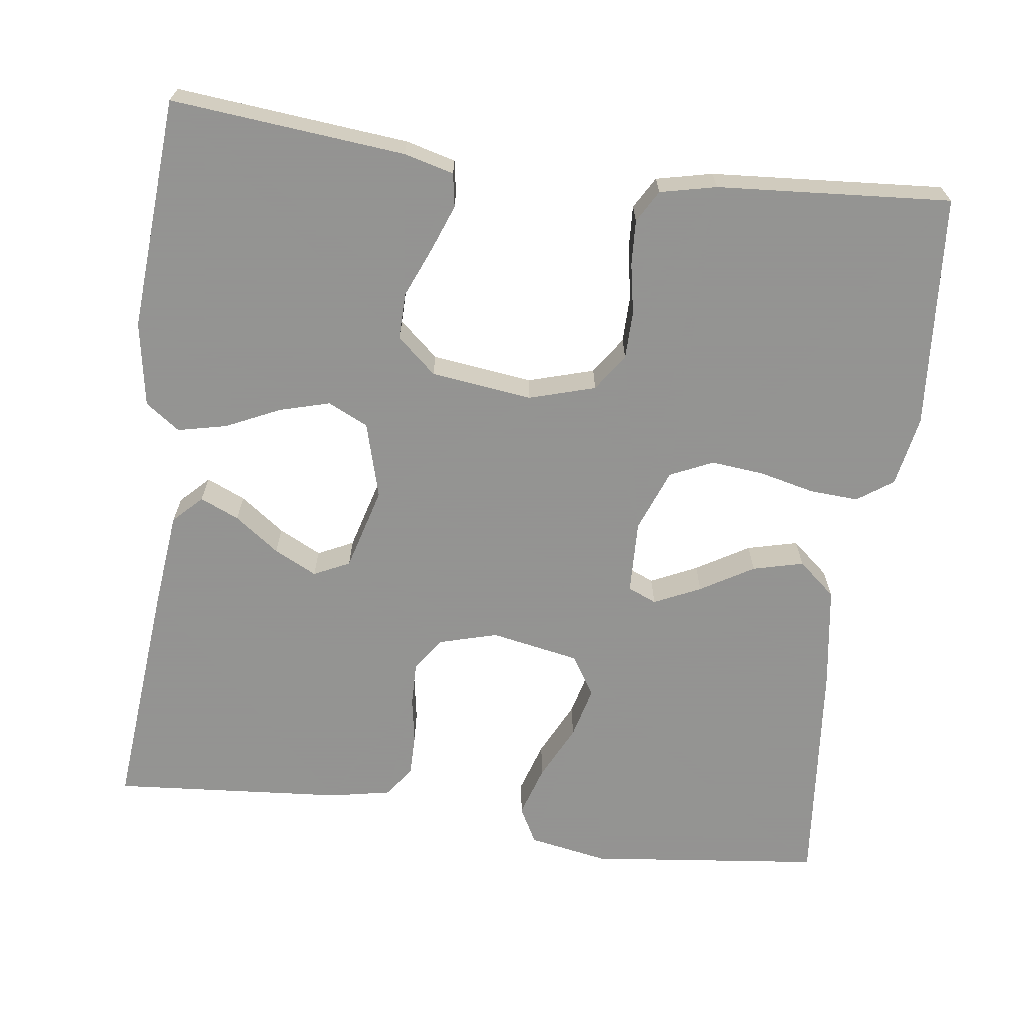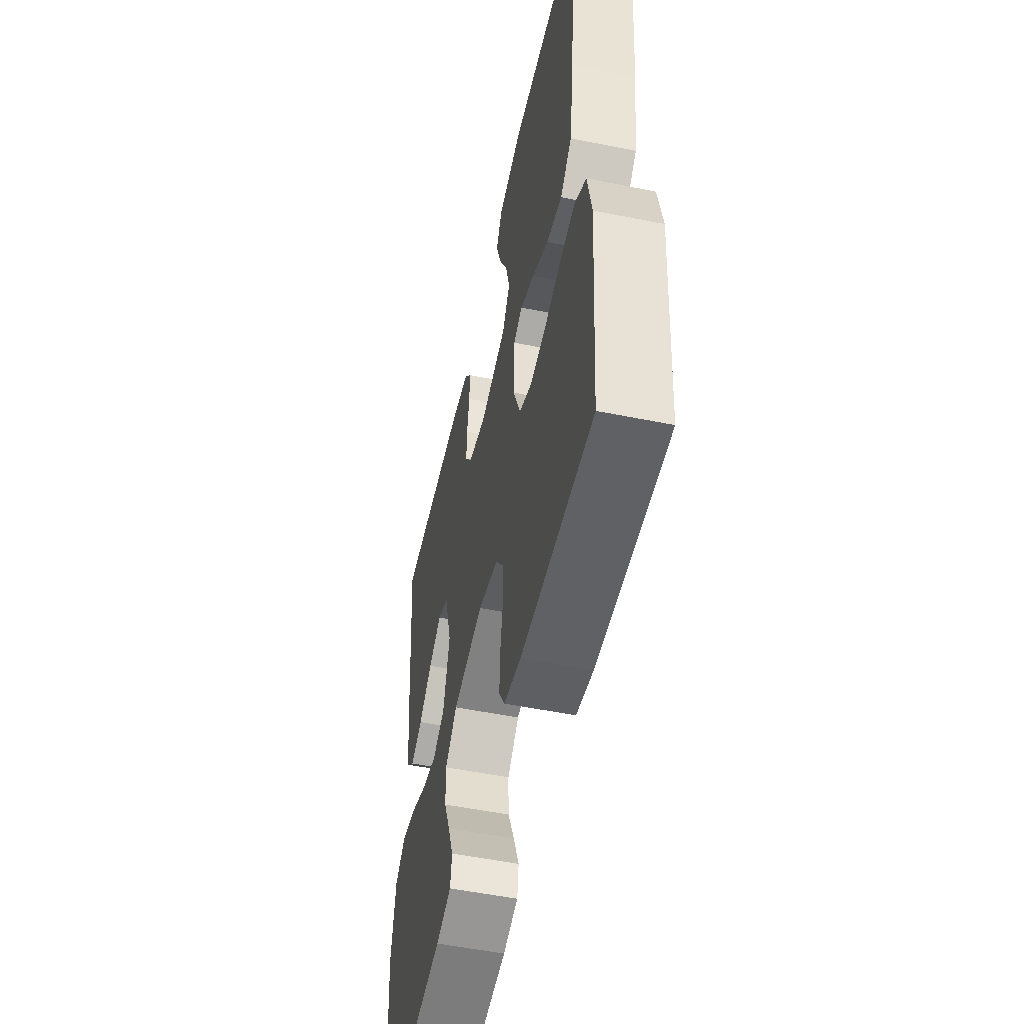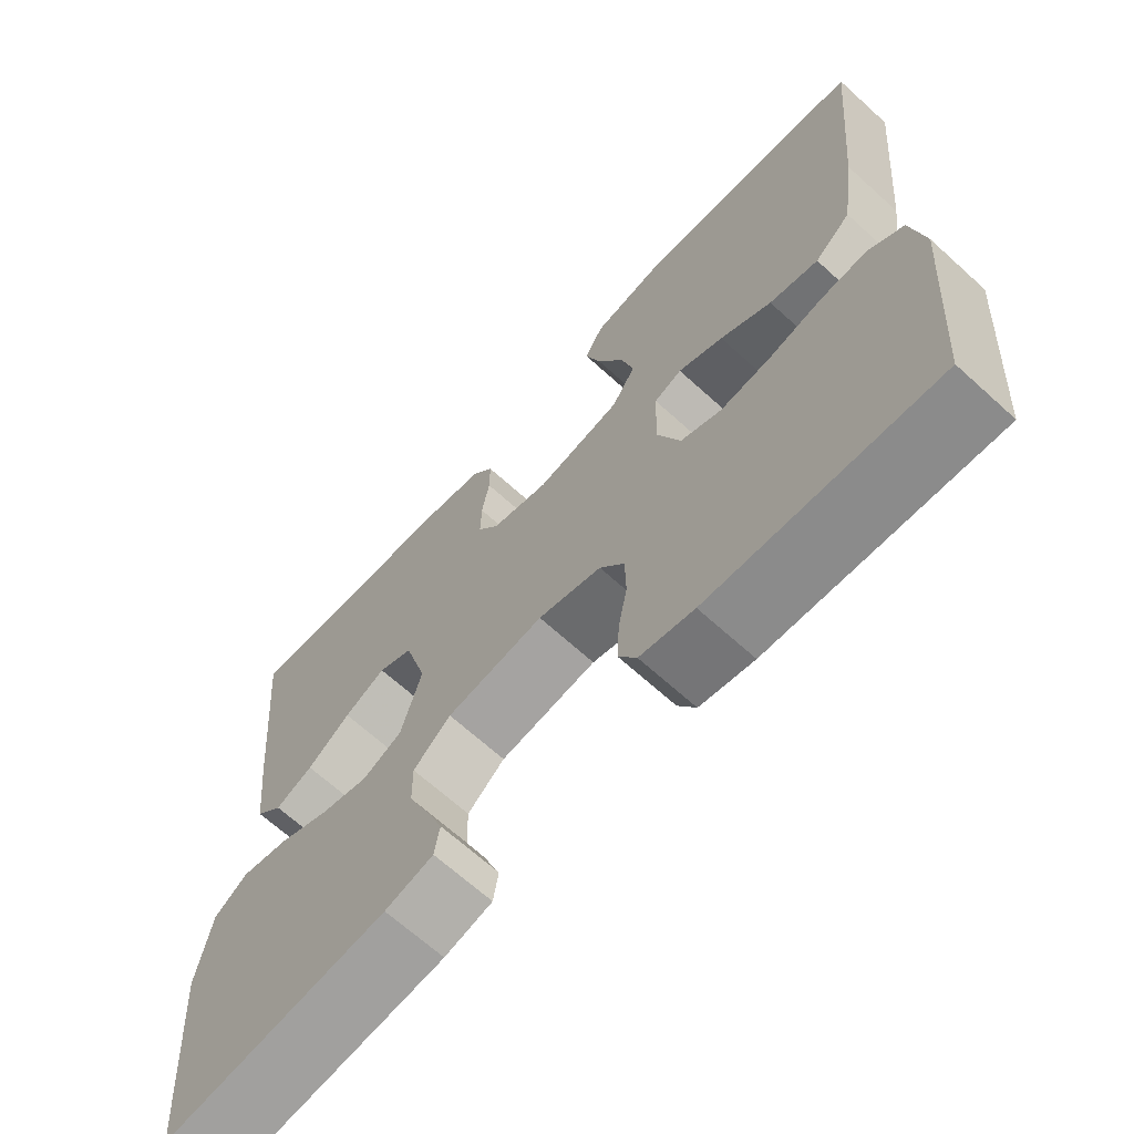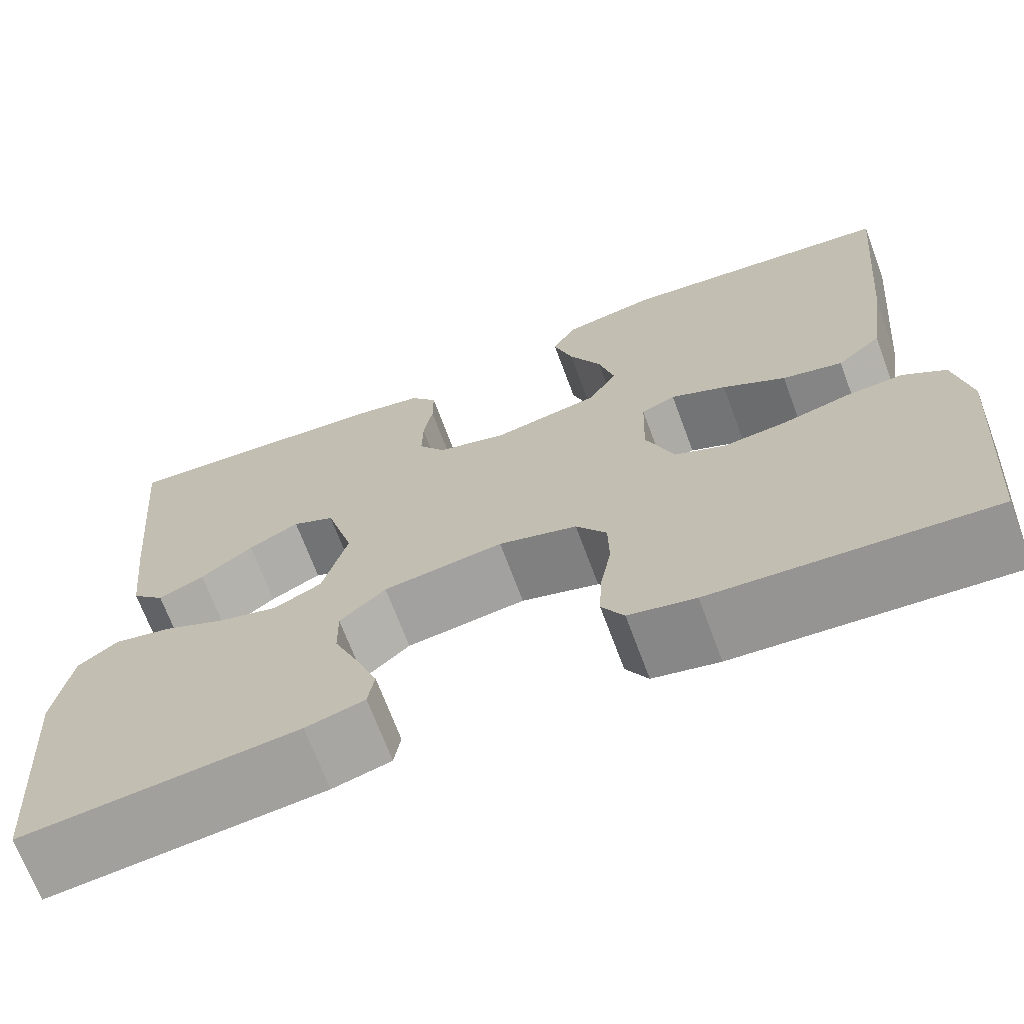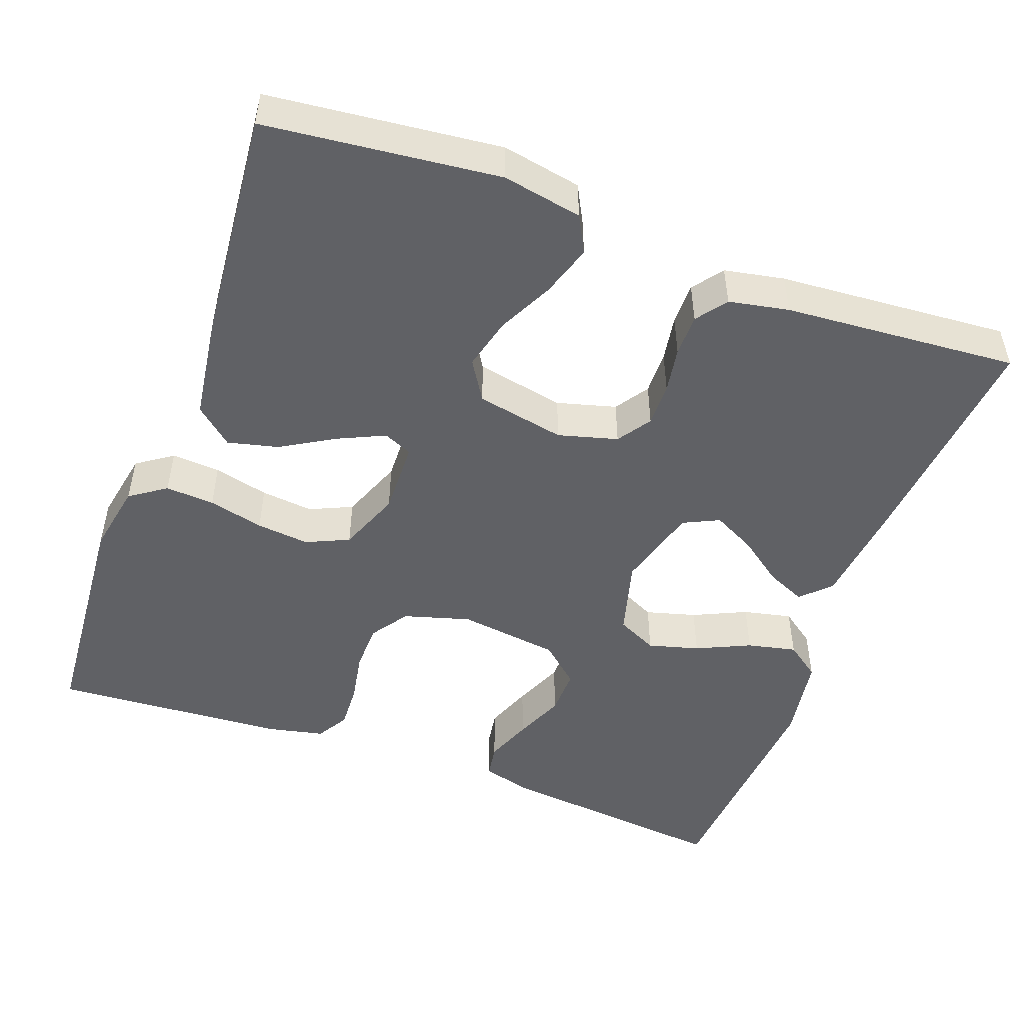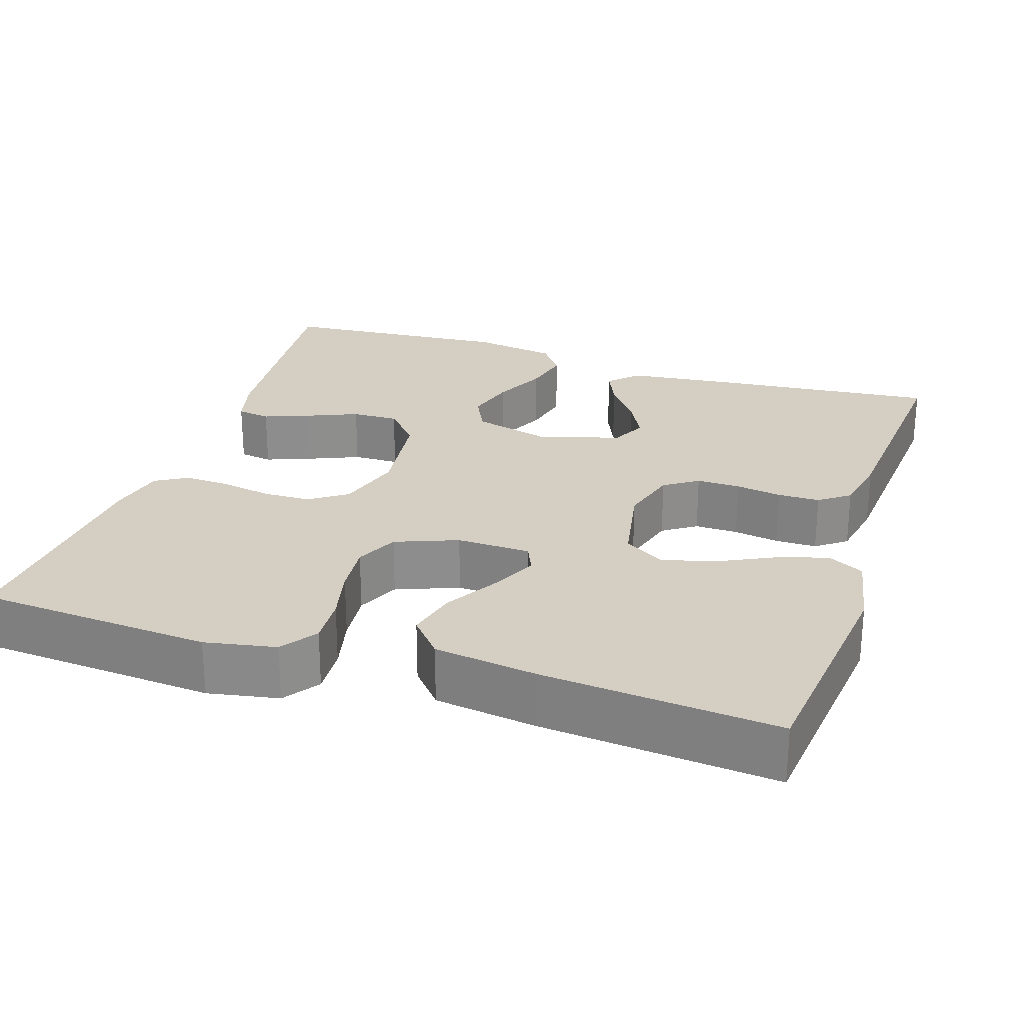
<metadata>
{"format":"obj","ext":"obj","renderer":"f3d","projection":"perspective","resolution":1024,"background":"white","views":[{"elev":-66.9,"azim":172.6,"up":"+Y"},{"elev":-53.1,"azim":-102.2,"up":"+Z"},{"elev":-67.2,"azim":-132.3,"up":"+Z"},{"elev":-69.2,"azim":-159.6,"up":"+Z"},{"elev":-49.6,"azim":-20.3,"up":"+Y"},{"elev":25.6,"azim":-72.0,"up":"+Y"}]}
</metadata>
<code>
v 0.5 0.07 0.5
v 0.472 0.07 0.2
v 0.458 0.07 0.073
v 0.422 0.07 0.037
v 0.372 0.07 0.059
v 0.315 0.07 0.101
v 0.26 0.07 0.129
v 0.214 0.07 0.107
v 0.184 0.07 0
v 0.211 0.07 -0.098
v 0.263 0.07 -0.123
v 0.328 0.07 -0.105
v 0.397 0.07 -0.073
v 0.46 0.07 -0.059
v 0.504 0.07 -0.091
v 0.522 0.07 -0.2
v 0.5 0.07 -0.5
v 0.2 0.07 -0.47
v 0.136 0.07 -0.453
v 0.129 0.07 -0.41
v 0.152 0.07 -0.35
v 0.179 0.07 -0.286
v 0.18 0.07 -0.226
v 0.13 0.07 -0.182
v 0 0.07 -0.165
v -0.085 0.07 -0.19
v -0.118 0.07 -0.238
v -0.119 0.07 -0.299
v -0.107 0.07 -0.364
v -0.104 0.07 -0.422
v -0.128 0.07 -0.463
v -0.2 0.07 -0.479
v -0.5 0.07 -0.5
v -0.523 0.07 -0.2
v -0.506 0.07 -0.109
v -0.46 0.07 -0.077
v -0.397 0.07 -0.081
v -0.326 0.07 -0.098
v -0.258 0.07 -0.105
v -0.203 0.07 -0.08
v -0.172 0.07 0
v -0.175 0.07 0.095
v -0.212 0.07 0.111
v -0.272 0.07 0.083
v -0.34 0.07 0.043
v -0.405 0.07 0.027
v -0.453 0.07 0.068
v -0.472 0.07 0.2
v -0.5 0.07 0.5
v -0.2 0.07 0.533
v -0.098 0.07 0.514
v -0.073 0.07 0.467
v -0.094 0.07 0.401
v -0.129 0.07 0.33
v -0.146 0.07 0.263
v -0.114 0.07 0.212
v 0 0.07 0.19
v 0.076 0.07 0.211
v 0.105 0.07 0.254
v 0.104 0.07 0.31
v 0.094 0.07 0.369
v 0.094 0.07 0.423
v 0.123 0.07 0.462
v 0.2 0.07 0.477
v 0.5 0 0.5
v 0.472 0 0.2
v 0.458 0 0.073
v 0.422 0 0.037
v 0.372 0 0.059
v 0.315 0 0.101
v 0.26 0 0.129
v 0.214 0 0.107
v 0.184 0 0
v 0.211 0 -0.098
v 0.263 0 -0.123
v 0.328 0 -0.105
v 0.397 0 -0.073
v 0.46 0 -0.059
v 0.504 0 -0.091
v 0.522 0 -0.2
v 0.5 0 -0.5
v 0.2 0 -0.47
v 0.136 0 -0.453
v 0.129 0 -0.41
v 0.152 0 -0.35
v 0.179 0 -0.286
v 0.18 0 -0.226
v 0.13 0 -0.182
v 0 0 -0.165
v -0.085 0 -0.19
v -0.118 0 -0.238
v -0.119 0 -0.299
v -0.107 0 -0.364
v -0.104 0 -0.422
v -0.128 0 -0.463
v -0.2 0 -0.479
v -0.5 0 -0.5
v -0.523 0 -0.2
v -0.506 0 -0.109
v -0.46 0 -0.077
v -0.397 0 -0.081
v -0.326 0 -0.098
v -0.258 0 -0.105
v -0.203 0 -0.08
v -0.172 0 0
v -0.175 0 0.095
v -0.212 0 0.111
v -0.272 0 0.083
v -0.34 0 0.043
v -0.405 0 0.027
v -0.453 0 0.068
v -0.472 0 0.2
v -0.5 0 0.5
v -0.2 0 0.533
v -0.098 0 0.514
v -0.073 0 0.467
v -0.094 0 0.401
v -0.129 0 0.33
v -0.146 0 0.263
v -0.114 0 0.212
v 0 0 0.19
v 0.076 0 0.211
v 0.105 0 0.254
v 0.104 0 0.31
v 0.094 0 0.369
v 0.094 0 0.423
v 0.123 0 0.462
v 0.2 0 0.477
f 60 61 62 63
f 59 60 63 64
f 51 52 53 54
f 51 54 55
f 50 51 55
f 49 50 55
f 48 49 55 56
f 44 45 46 47
f 43 44 47 48
f 35 36 37 38
f 35 38 39
f 34 35 39
f 33 34 39
f 32 33 39 40
f 28 29 30 31
f 27 28 31 32
f 19 20 21 22
f 17 18 19 22
f 17 22 23
f 16 17 23 24
f 12 13 14 15
f 11 12 15 16
f 3 4 5 6
f 3 6 7
f 2 3 7
f 59 64 1 2
f 58 59 2 7
f 57 58 7 8
f 43 48 56 57
f 42 43 57 8
f 41 42 8 9
f 27 32 40 41
f 26 27 41
f 25 26 41 9
f 11 16 24 25
f 10 11 25
f 9 10 25
f 127 126 125 124
f 128 127 124 123
f 118 117 116 115
f 119 118 115
f 119 115 114
f 119 114 113
f 120 119 113 112
f 111 110 109 108
f 112 111 108 107
f 102 101 100 99
f 103 102 99
f 103 99 98
f 103 98 97
f 104 103 97 96
f 95 94 93 92
f 96 95 92 91
f 86 85 84 83
f 86 83 82 81
f 87 86 81
f 88 87 81 80
f 79 78 77 76
f 80 79 76 75
f 70 69 68 67
f 71 70 67
f 71 67 66
f 66 65 128 123
f 71 66 123 122
f 72 71 122 121
f 121 120 112 107
f 72 121 107 106
f 73 72 106 105
f 105 104 96 91
f 105 91 90
f 73 105 90 89
f 89 88 80 75
f 89 75 74
f 89 74 73
f 1 65 66 2
f 2 66 67 3
f 3 67 68 4
f 4 68 69 5
f 5 69 70 6
f 6 70 71 7
f 7 71 72 8
f 8 72 73 9
f 9 73 74 10
f 10 74 75 11
f 11 75 76 12
f 12 76 77 13
f 13 77 78 14
f 14 78 79 15
f 15 79 80 16
f 16 80 81 17
f 17 81 82 18
f 18 82 83 19
f 19 83 84 20
f 20 84 85 21
f 21 85 86 22
f 22 86 87 23
f 23 87 88 24
f 24 88 89 25
f 25 89 90 26
f 26 90 91 27
f 27 91 92 28
f 28 92 93 29
f 29 93 94 30
f 30 94 95 31
f 31 95 96 32
f 32 96 97 33
f 33 97 98 34
f 34 98 99 35
f 35 99 100 36
f 36 100 101 37
f 37 101 102 38
f 38 102 103 39
f 39 103 104 40
f 40 104 105 41
f 41 105 106 42
f 42 106 107 43
f 43 107 108 44
f 44 108 109 45
f 45 109 110 46
f 46 110 111 47
f 47 111 112 48
f 48 112 113 49
f 49 113 114 50
f 50 114 115 51
f 51 115 116 52
f 52 116 117 53
f 53 117 118 54
f 54 118 119 55
f 55 119 120 56
f 56 120 121 57
f 57 121 122 58
f 58 122 123 59
f 59 123 124 60
f 60 124 125 61
f 61 125 126 62
f 62 126 127 63
f 63 127 128 64
f 64 128 65 1

</code>
